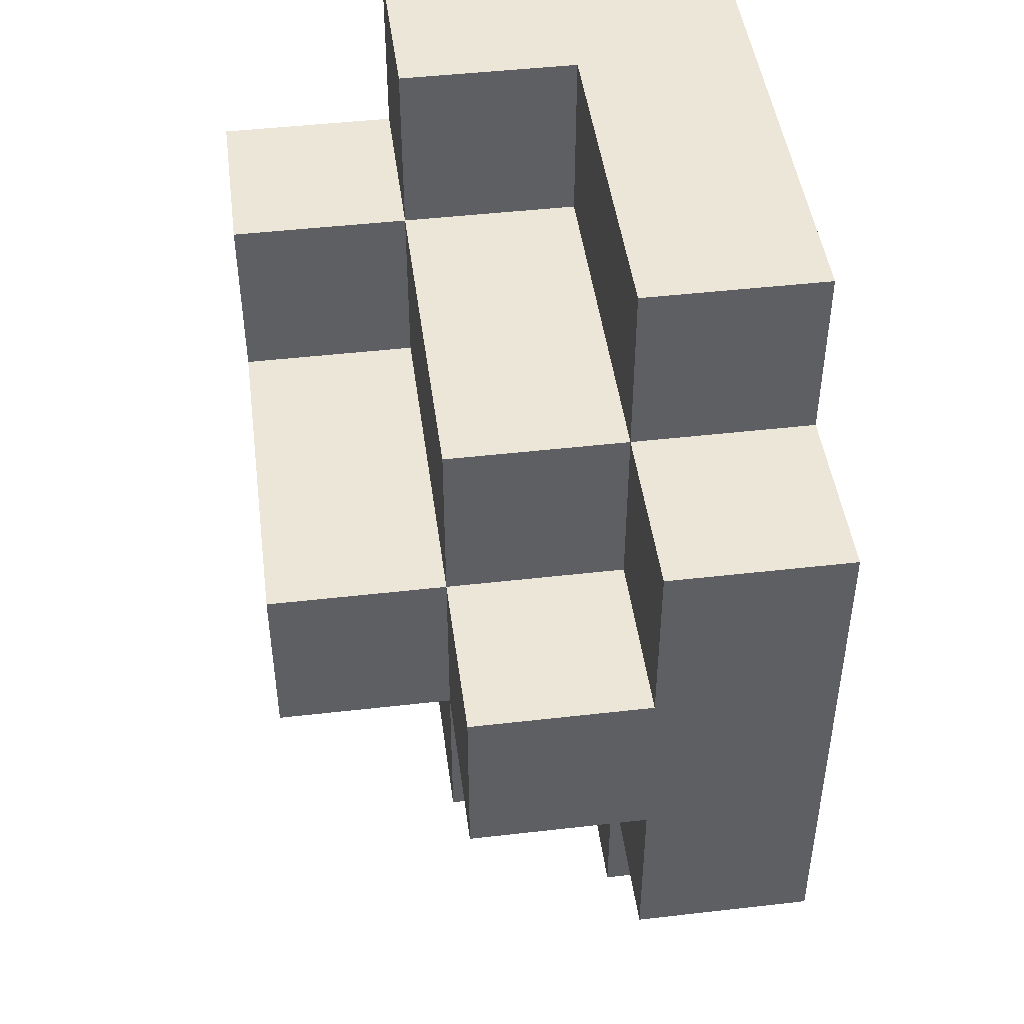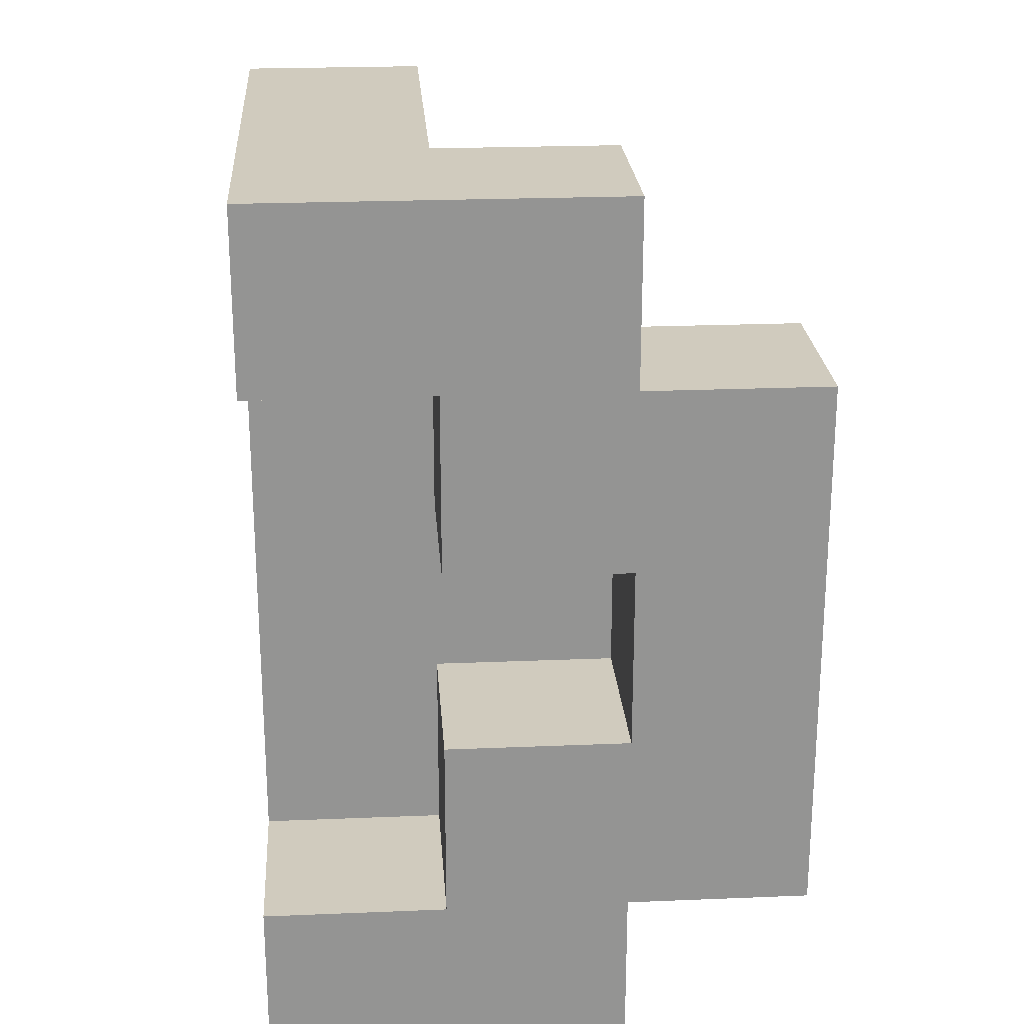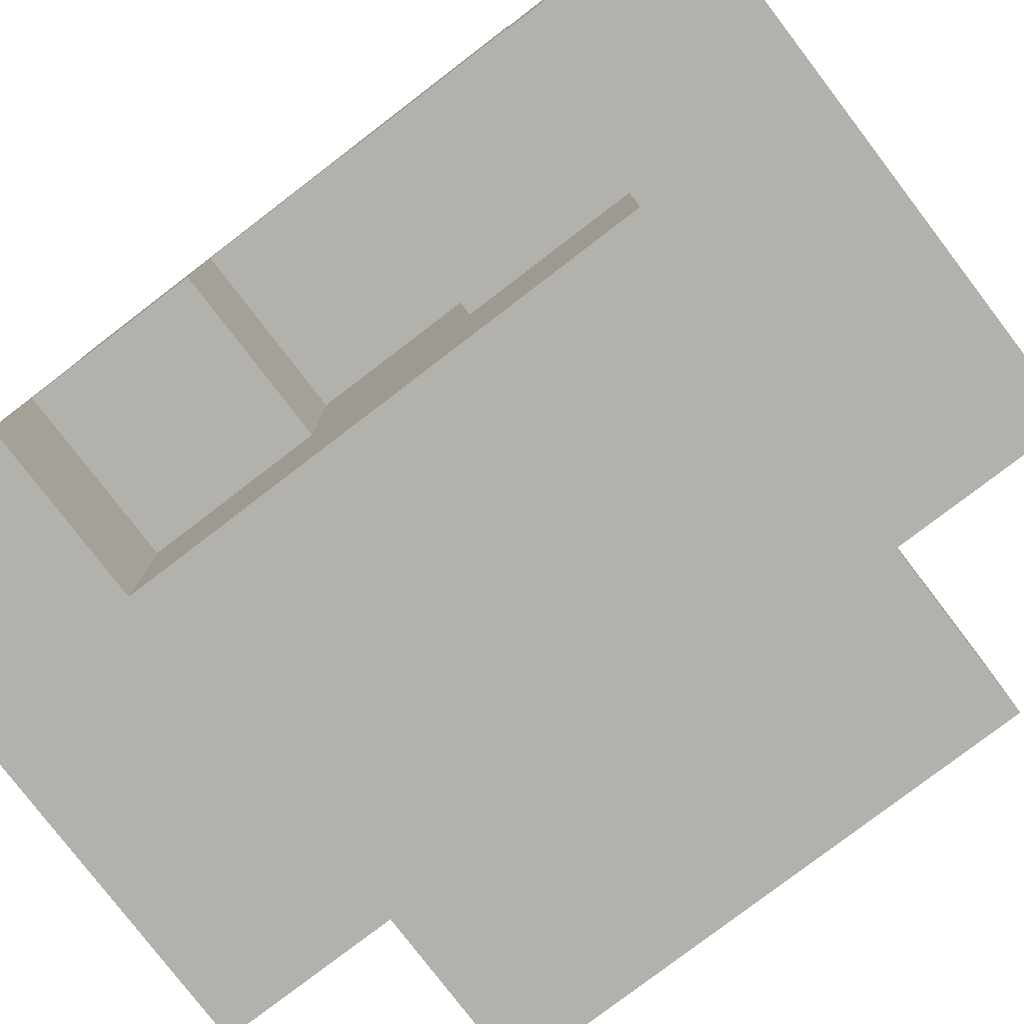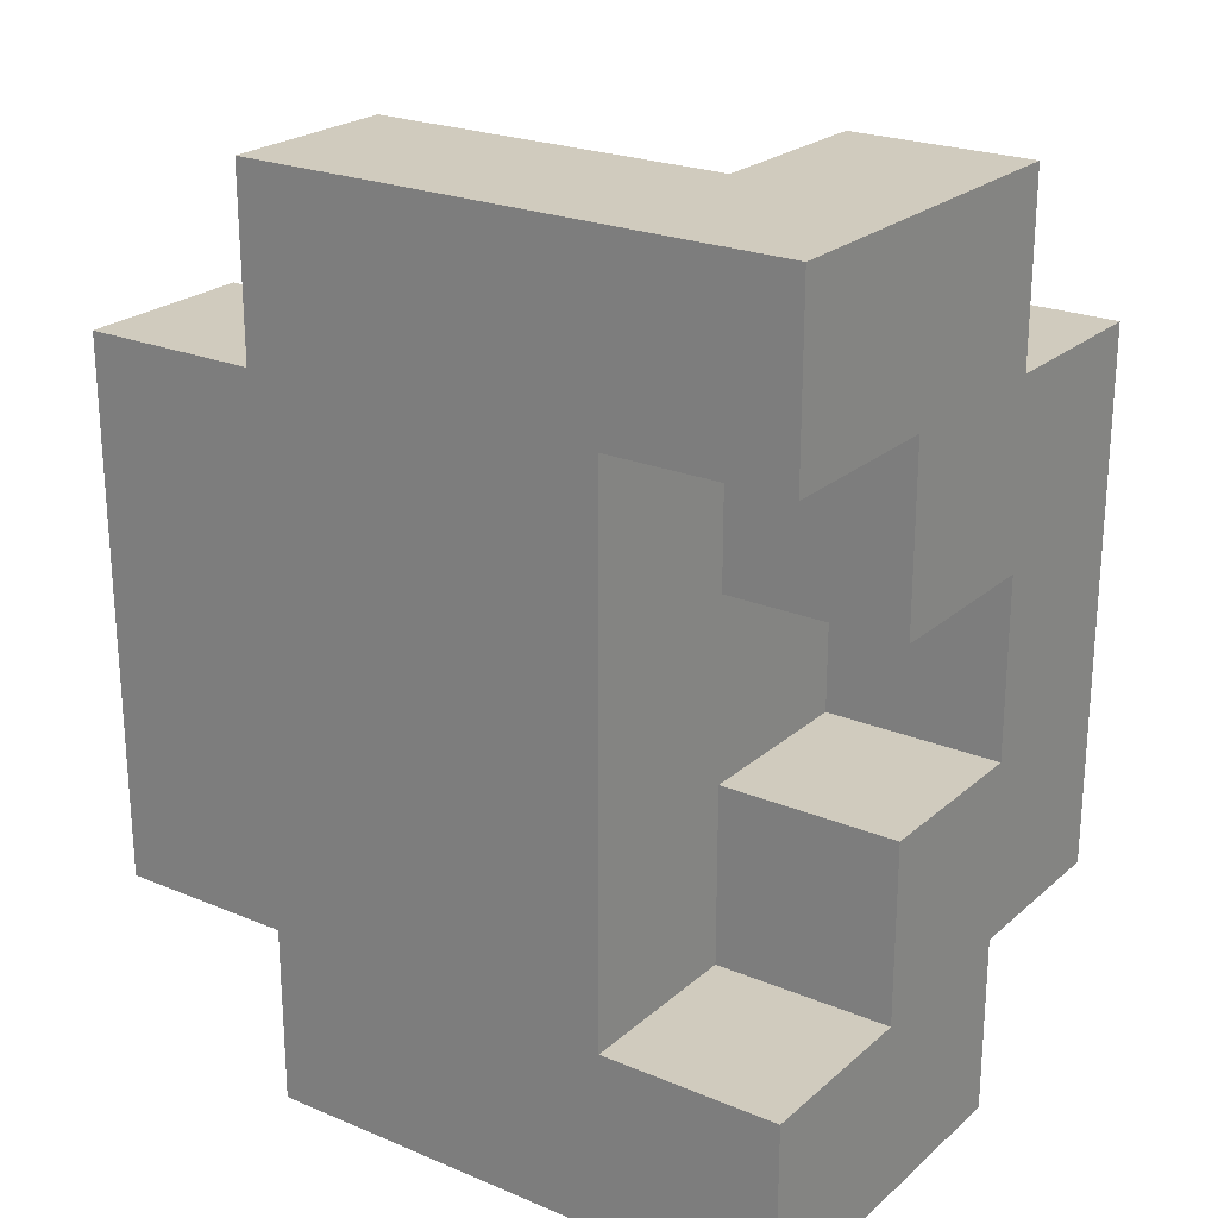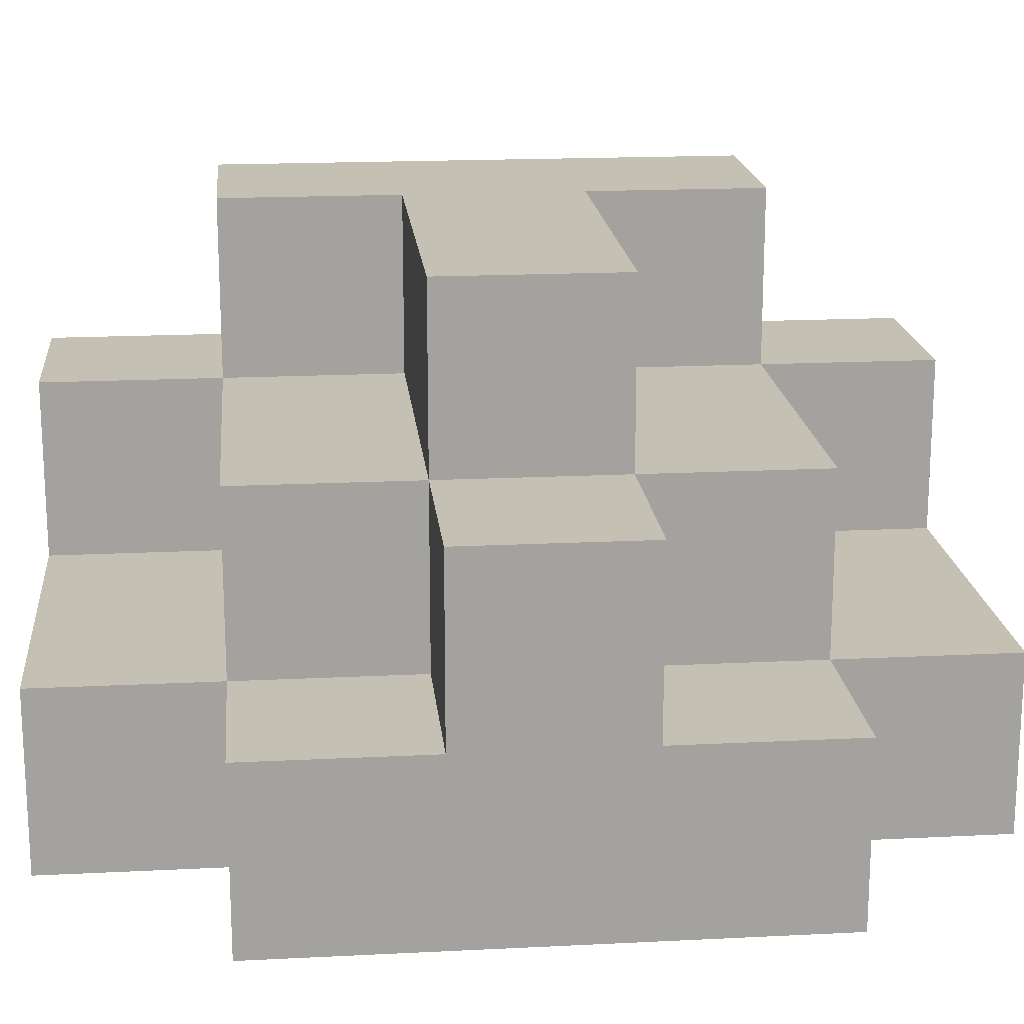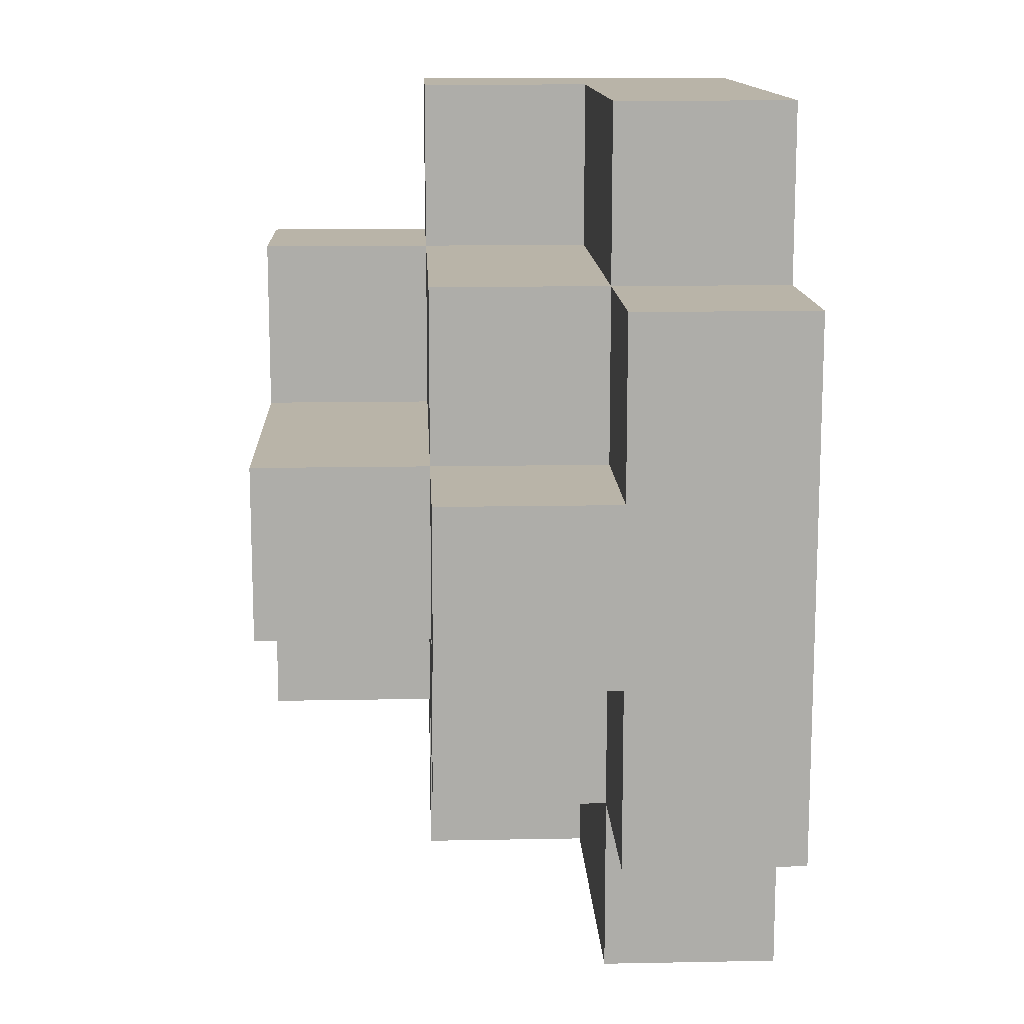
<metadata>
{"format":"obj","ext":"obj","renderer":"f3d","projection":"perspective","resolution":1024,"background":"white","views":[{"elev":46.2,"azim":-97.5,"up":"+Z"},{"elev":23.3,"azim":86.0,"up":"+Z"},{"elev":-79.1,"azim":127.4,"up":"+Y"},{"elev":23.3,"azim":35.2,"up":"+Z"},{"elev":18.0,"azim":-95.6,"up":"+Y"},{"elev":13.2,"azim":-92.5,"up":"+Z"}]}
</metadata>
<code>
o
v -0.5 1.3 0.3
v -0.5 1.3 0.2
v -0.5 1.3 -0.1
v -0.5 1.3 -0.2
v -0.5 1.4 0.3
v -0.5 1.4 0.2
v -0.5 1.4 0.1
v -0.5 1.4 -2.98e-08
v -0.5 1.4 -0.1
v -0.5 1.4 -0.2
v -0.5 1.5 0.3
v -0.5 1.5 0.2
v -0.5 1.5 0.1
v -0.5 1.5 -2.98e-08
v -0.5 1.5 -0.1
v -0.5 1.5 -0.2
v -0.5 1.6 0.2
v -0.5 1.6 -0.1
v -0.6 1.3 0.2
v -0.6 1.3 -0.1
v -0.6 1.4 0.2
v -0.6 1.4 0.1
v -0.6 1.4 -2.98e-08
v -0.6 1.4 -0.1
v -0.6 1.5 0.1
v -0.6 1.5 -2.98e-08
v -0.6 1.4 0.3
v -0.6 1.4 0.2
v -0.6 1.4 -0.1
v -0.6 1.4 -0.2
v -0.6 1.5 0.3
v -0.6 1.5 0.2
v -0.6 1.5 0.1
v -0.6 1.5 -2.98e-08
v -0.6 1.5 -0.1
v -0.6 1.5 -0.2
v -0.6 1.6 0.2
v -0.6 1.6 0.1
v -0.6 1.6 -2.98e-08
v -0.6 1.6 -0.1
v -0.8 1.3 0.3
v -0.8 1.3 0.2
v -0.8 1.3 -0.1
v -0.8 1.3 -0.2
v -0.8 1.4 0.3
v -0.8 1.4 0.2
v -0.8 1.4 0.1
v -0.8 1.4 -2.98e-08
v -0.8 1.4 -0.1
v -0.8 1.4 -0.2
v -0.8 1.5 0.2
v -0.8 1.5 0.1
v -0.8 1.5 -2.98e-08
v -0.8 1.5 -0.1
v -0.8 1.6 0.1
v -0.8 1.6 -2.98e-08
v -0.9 1.3 0.2
v -0.9 1.3 -0.1
v -0.9 1.4 0.2
v -0.9 1.4 0.1
v -0.9 1.4 -2.98e-08
v -0.9 1.4 -0.1
v -0.9 1.5 0.1
v -0.9 1.5 -2.98e-08
v -0.5 1.3 0.3
v -0.5 1.4 0.3
v -0.5 1.5 0.3
v -0.6 1.3 0.3
v -0.6 1.4 0.3
v -0.6 1.5 0.3
v -0.7 1.3 0.3
v -0.7 1.4 0.3
v -0.8 1.3 0.3
v -0.8 1.4 0.3
v -0.5 1.5 0.2
v -0.5 1.6 0.2
v -0.6 1.4 0.2
v -0.6 1.5 0.2
v -0.6 1.6 0.2
v -0.7 1.4 0.2
v -0.8 1.3 0.2
v -0.8 1.4 0.2
v -0.8 1.5 0.2
v -0.9 1.3 0.2
v -0.9 1.4 0.2
v -0.6 1.5 0.1
v -0.6 1.6 0.1
v -0.7 1.5 0.1
v -0.7 1.6 0.1
v -0.8 1.4 0.1
v -0.8 1.5 0.1
v -0.8 1.6 0.1
v -0.9 1.4 0.1
v -0.9 1.5 0.1
v -0.5 1.4 -2.98e-08
v -0.5 1.5 -2.98e-08
v -0.6 1.4 -2.98e-08
v -0.6 1.5 -2.98e-08
v -0.5 1.3 -0.1
v -0.5 1.4 -0.1
v -0.6 1.3 -0.1
v -0.6 1.4 -0.1
v -0.5 1.3 0.2
v -0.5 1.4 0.2
v -0.6 1.3 0.2
v -0.6 1.4 0.2
v -0.5 1.4 0.1
v -0.5 1.5 0.1
v -0.6 1.4 0.1
v -0.6 1.5 0.1
v -0.6 1.5 -2.98e-08
v -0.6 1.6 -2.98e-08
v -0.7 1.5 -2.98e-08
v -0.7 1.6 -2.98e-08
v -0.8 1.4 -2.98e-08
v -0.8 1.5 -2.98e-08
v -0.8 1.6 -2.98e-08
v -0.9 1.4 -2.98e-08
v -0.9 1.5 -2.98e-08
v -0.5 1.5 -0.1
v -0.5 1.6 -0.1
v -0.6 1.4 -0.1
v -0.6 1.5 -0.1
v -0.6 1.6 -0.1
v -0.7 1.4 -0.1
v -0.8 1.3 -0.1
v -0.8 1.4 -0.1
v -0.8 1.5 -0.1
v -0.9 1.3 -0.1
v -0.9 1.4 -0.1
v -0.5 1.3 -0.2
v -0.5 1.4 -0.2
v -0.5 1.5 -0.2
v -0.6 1.3 -0.2
v -0.6 1.4 -0.2
v -0.6 1.5 -0.2
v -0.7 1.3 -0.2
v -0.7 1.4 -0.2
v -0.8 1.3 -0.2
v -0.8 1.4 -0.2
v -0.5 1.3 0.3
v -0.6 1.3 0.3
v -0.7 1.3 0.3
v -0.8 1.3 0.3
v -0.5 1.3 0.2
v -0.6 1.3 0.2
v -0.7 1.3 0.2
v -0.8 1.3 0.2
v -0.9 1.3 0.2
v -0.5 1.3 -0.1
v -0.6 1.3 -0.1
v -0.7 1.3 -0.1
v -0.8 1.3 -0.1
v -0.9 1.3 -0.1
v -0.5 1.3 -0.2
v -0.6 1.3 -0.2
v -0.7 1.3 -0.2
v -0.8 1.3 -0.2
v -0.5 1.4 0.2
v -0.6 1.4 0.2
v -0.5 1.4 0.1
v -0.6 1.4 0.1
v -0.5 1.4 -2.98e-08
v -0.6 1.4 -2.98e-08
v -0.5 1.4 -0.1
v -0.6 1.4 -0.1
v -0.5 1.5 0.1
v -0.6 1.5 0.1
v -0.5 1.5 -2.98e-08
v -0.6 1.5 -2.98e-08
v -0.6 1.4 0.3
v -0.7 1.4 0.3
v -0.8 1.4 0.3
v -0.6 1.4 0.2
v -0.7 1.4 0.2
v -0.8 1.4 0.2
v -0.9 1.4 0.2
v -0.8 1.4 0.1
v -0.9 1.4 0.1
v -0.8 1.4 -2.98e-08
v -0.9 1.4 -2.98e-08
v -0.6 1.4 -0.1
v -0.7 1.4 -0.1
v -0.8 1.4 -0.1
v -0.9 1.4 -0.1
v -0.6 1.4 -0.2
v -0.7 1.4 -0.2
v -0.8 1.4 -0.2
v -0.5 1.5 0.3
v -0.6 1.5 0.3
v -0.5 1.5 0.2
v -0.6 1.5 0.2
v -0.8 1.5 0.2
v -0.6 1.5 0.1
v -0.7 1.5 0.1
v -0.8 1.5 0.1
v -0.9 1.5 0.1
v -0.6 1.5 -2.98e-08
v -0.7 1.5 -2.98e-08
v -0.8 1.5 -2.98e-08
v -0.9 1.5 -2.98e-08
v -0.5 1.5 -0.1
v -0.6 1.5 -0.1
v -0.8 1.5 -0.1
v -0.5 1.5 -0.2
v -0.6 1.5 -0.2
v -0.5 1.6 0.2
v -0.6 1.6 0.2
v -0.6 1.6 0.1
v -0.7 1.6 0.1
v -0.8 1.6 0.1
v -0.6 1.6 -2.98e-08
v -0.7 1.6 -2.98e-08
v -0.8 1.6 -2.98e-08
v -0.5 1.6 -0.1
v -0.6 1.6 -0.1
f 1 2 5
f 5 2 6
f 3 4 9
f 9 4 10
f 5 6 11
f 6 7 12
f 11 6 12
f 12 7 13
f 8 9 14
f 9 10 15
f 14 9 15
f 15 10 16
f 12 13 17
f 13 14 17
f 14 15 17
f 17 15 18
f 19 20 21
f 21 20 22
f 22 20 23
f 23 20 24
f 22 23 25
f 25 23 26
f 31 28 27
f 32 28 31
f 35 30 29
f 36 30 35
f 37 33 32
f 38 33 37
f 39 35 34
f 40 35 39
f 45 42 41
f 46 42 45
f 49 44 43
f 50 44 49
f 51 47 46
f 52 47 51
f 53 49 48
f 54 49 53
f 55 53 52
f 56 53 55
f 59 58 57
f 60 58 59
f 61 58 60
f 62 58 61
f 63 61 60
f 64 61 63
f 65 66 68
f 66 67 69
f 68 66 69
f 69 67 70
f 68 69 71
f 71 69 72
f 71 72 73
f 73 72 74
f 75 76 78
f 78 76 79
f 77 78 80
f 80 78 82
f 82 78 83
f 81 82 84
f 84 82 85
f 86 87 88
f 88 87 89
f 88 89 91
f 91 89 92
f 90 91 93
f 93 91 94
f 95 96 97
f 97 96 98
f 99 100 101
f 101 100 102
f 105 104 103
f 106 104 105
f 109 108 107
f 110 108 109
f 113 112 111
f 114 112 113
f 116 114 113
f 117 114 116
f 118 116 115
f 119 116 118
f 123 121 120
f 124 121 123
f 125 123 122
f 127 123 125
f 128 123 127
f 129 127 126
f 130 127 129
f 134 132 131
f 135 133 132
f 135 132 134
f 136 133 135
f 137 135 134
f 138 135 137
f 139 138 137
f 140 138 139
f 141 142 145
f 142 143 146
f 145 142 146
f 143 144 147
f 146 143 147
f 147 144 148
f 148 149 151
f 147 148 151
f 146 147 151
f 151 149 152
f 152 149 153
f 153 149 154
f 150 151 155
f 151 152 156
f 155 151 156
f 152 153 157
f 156 152 157
f 157 153 158
f 159 160 161
f 161 160 162
f 163 164 165
f 165 164 166
f 167 168 169
f 169 168 170
f 174 172 171
f 175 173 172
f 175 172 174
f 176 173 175
f 178 177 176
f 179 177 178
f 184 181 180
f 185 181 184
f 186 183 182
f 187 184 183
f 187 183 186
f 188 184 187
f 191 190 189
f 192 190 191
f 194 193 192
f 195 193 194
f 196 193 195
f 200 197 196
f 201 197 200
f 203 199 198
f 203 200 199
f 204 200 203
f 205 203 202
f 206 203 205
f 209 208 207
f 212 209 207
f 212 210 209
f 213 211 210
f 213 210 212
f 214 211 213
f 215 212 207
f 216 212 215

</code>
